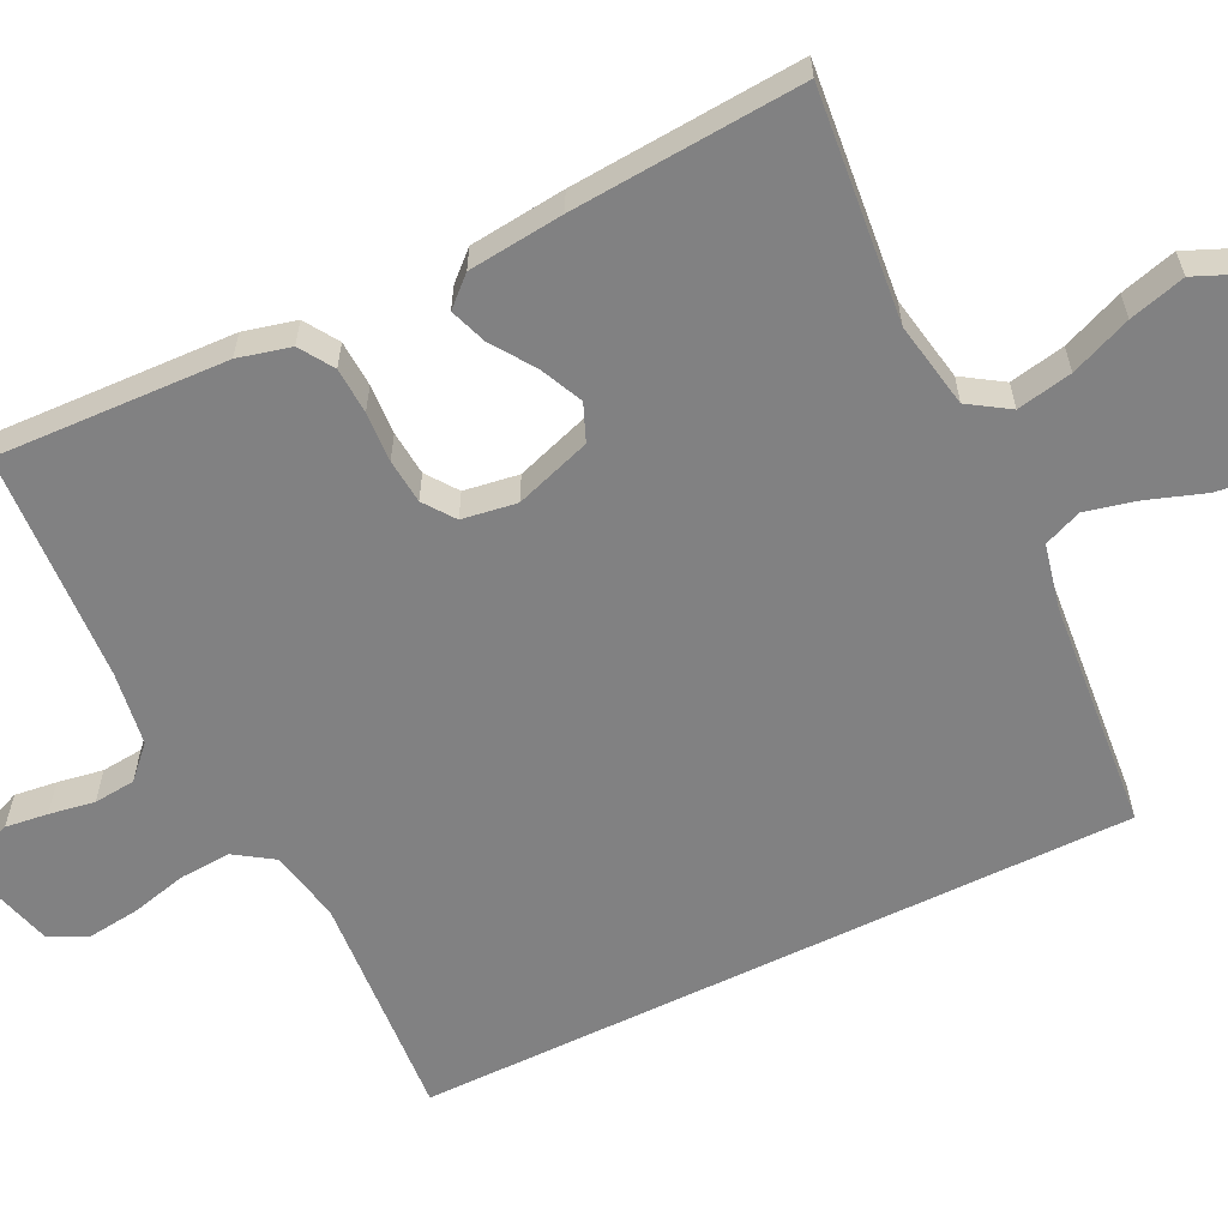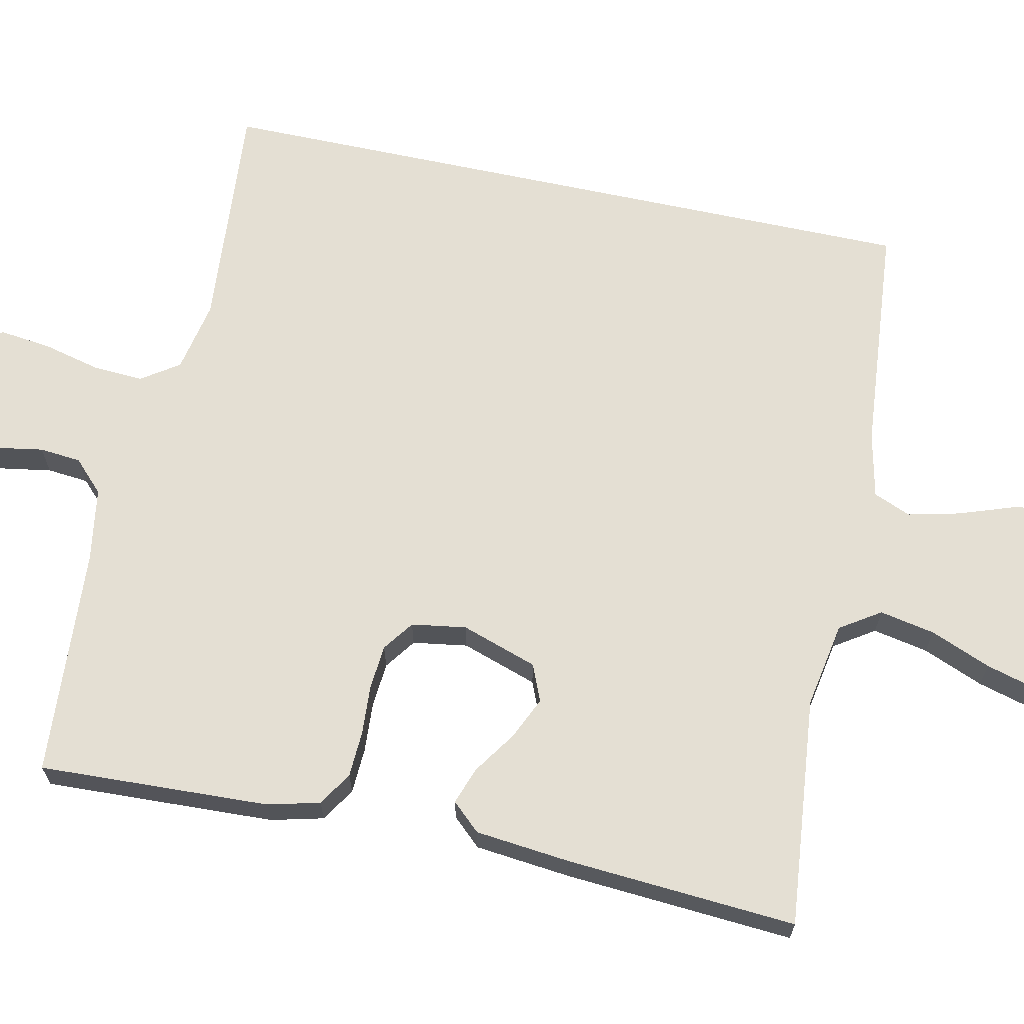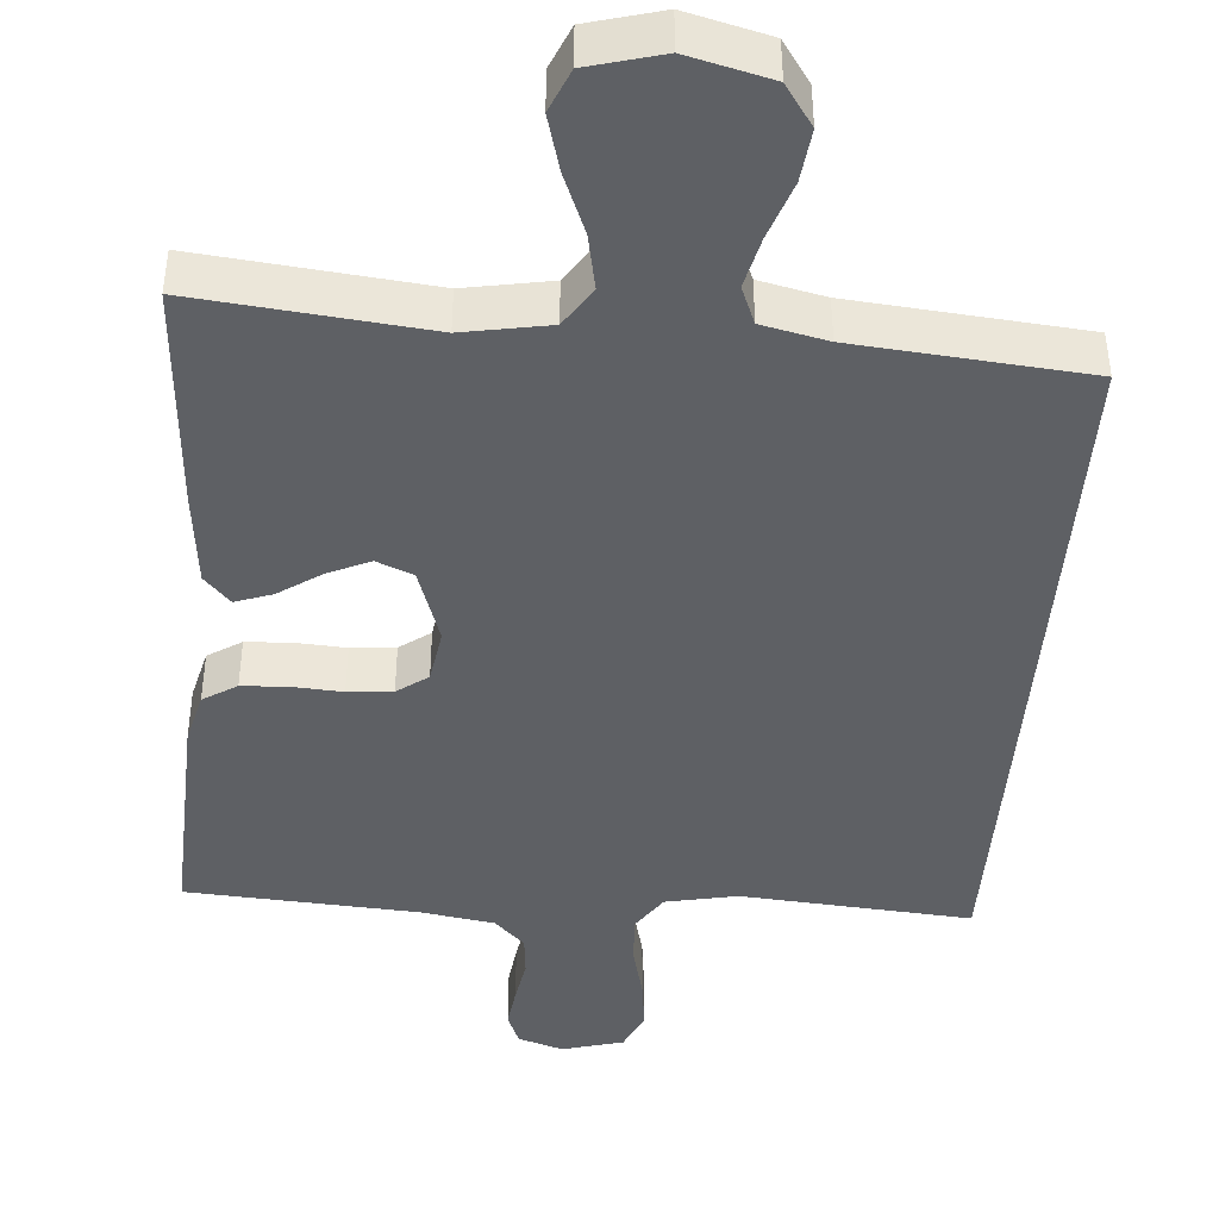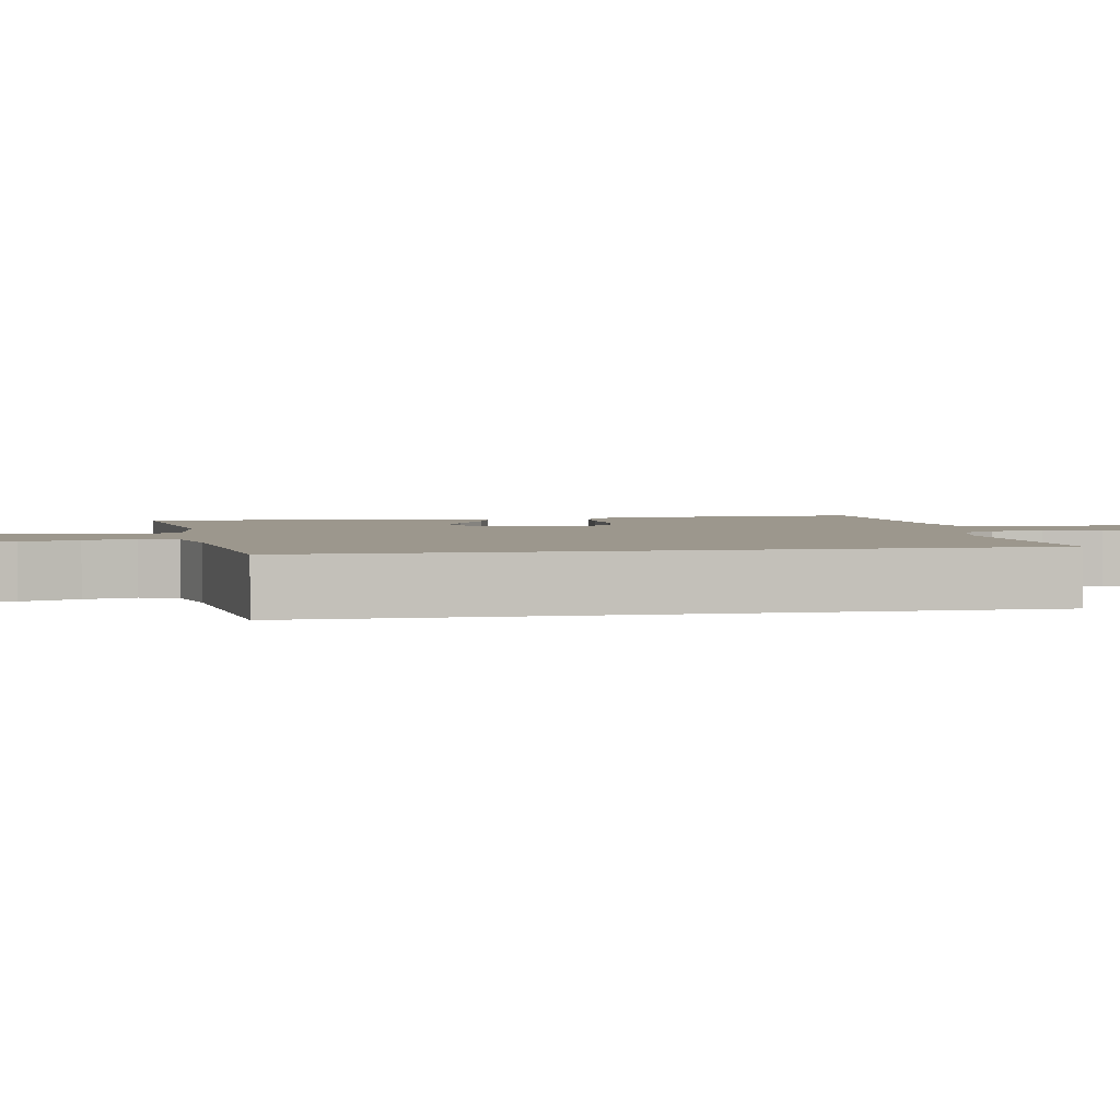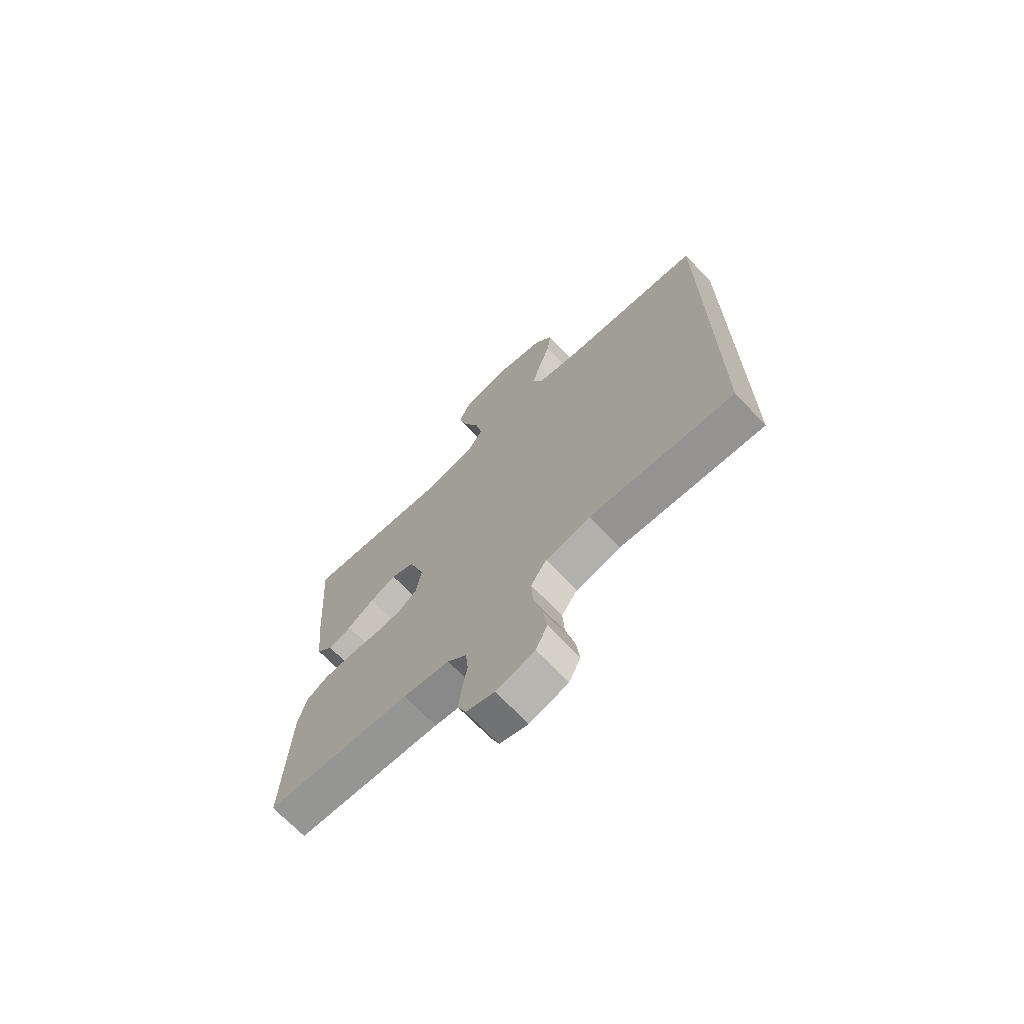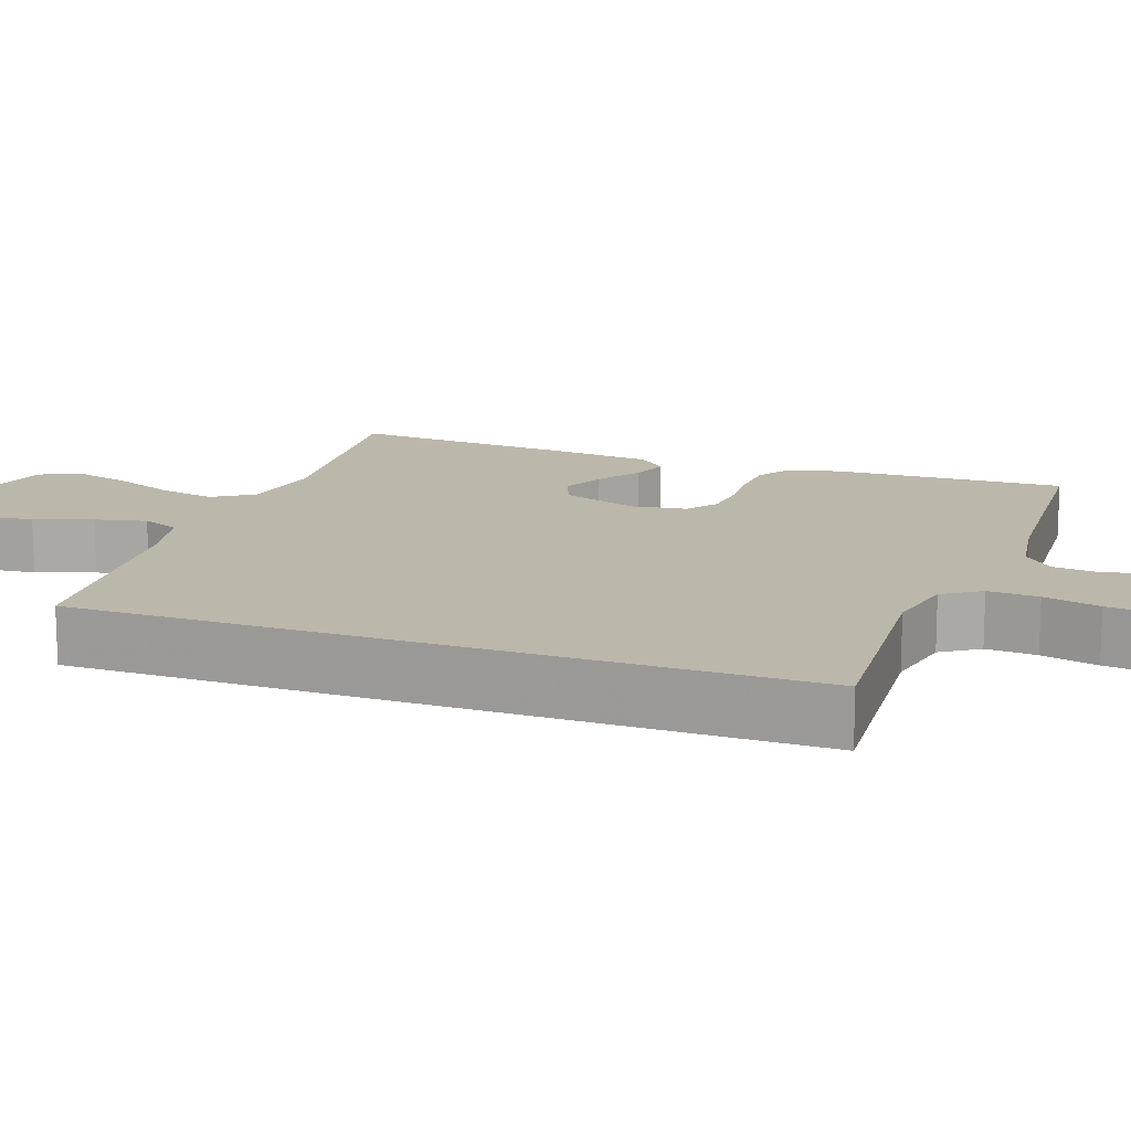
<metadata>
{"format":"obj","ext":"obj","renderer":"f3d","projection":"perspective","resolution":1024,"background":"white","views":[{"elev":-60.5,"azim":-63.8,"up":"+Y"},{"elev":66.8,"azim":-77.9,"up":"+Y"},{"elev":-43.1,"azim":-4.4,"up":"+Y"},{"elev":2.9,"azim":78.6,"up":"+Y"},{"elev":-70.2,"azim":43.7,"up":"+Z"},{"elev":14.4,"azim":109.9,"up":"+Y"}]}
</metadata>
<code>
v 0.5 0.07 0.46
v 0.5 0.07 -0.478
v 0.2 0.07 -0.455
v 0.107 0.07 -0.474
v 0.074 0.07 -0.523
v 0.078 0.07 -0.589
v 0.096 0.07 -0.663
v 0.104 0.07 -0.73
v 0.08 0.07 -0.78
v 0 0.07 -0.802
v -0.059 0.07 -0.783
v -0.076 0.07 -0.741
v -0.069 0.07 -0.686
v -0.059 0.07 -0.627
v -0.064 0.07 -0.573
v -0.104 0.07 -0.534
v -0.2 0.07 -0.519
v -0.5 0.07 -0.5
v -0.487 0.07 -0.2
v -0.47 0.07 -0.132
v -0.426 0.07 -0.104
v -0.366 0.07 -0.101
v -0.301 0.07 -0.105
v -0.243 0.07 -0.1
v -0.203 0.07 -0.071
v -0.192 0.07 0
v -0.225 0.07 0.099
v -0.273 0.07 0.119
v -0.328 0.07 0.094
v -0.384 0.07 0.056
v -0.432 0.07 0.039
v -0.466 0.07 0.076
v -0.479 0.07 0.2
v -0.5 0.07 0.5
v -0.2 0.07 0.469
v -0.088 0.07 0.489
v -0.054 0.07 0.541
v -0.068 0.07 0.613
v -0.1 0.07 0.692
v -0.12 0.07 0.765
v -0.096 0.07 0.821
v 0 0.07 0.847
v 0.108 0.07 0.82
v 0.145 0.07 0.766
v 0.137 0.07 0.697
v 0.111 0.07 0.622
v 0.095 0.07 0.555
v 0.115 0.07 0.506
v 0.2 0.07 0.487
v 0.5 0 0.46
v 0.5 0 -0.478
v 0.2 0 -0.455
v 0.107 0 -0.474
v 0.074 0 -0.523
v 0.078 0 -0.589
v 0.096 0 -0.663
v 0.104 0 -0.73
v 0.08 0 -0.78
v 0 0 -0.802
v -0.059 0 -0.783
v -0.076 0 -0.741
v -0.069 0 -0.686
v -0.059 0 -0.627
v -0.064 0 -0.573
v -0.104 0 -0.534
v -0.2 0 -0.519
v -0.5 0 -0.5
v -0.487 0 -0.2
v -0.47 0 -0.132
v -0.426 0 -0.104
v -0.366 0 -0.101
v -0.301 0 -0.105
v -0.243 0 -0.1
v -0.203 0 -0.071
v -0.192 0 0
v -0.225 0 0.099
v -0.273 0 0.119
v -0.328 0 0.094
v -0.384 0 0.056
v -0.432 0 0.039
v -0.466 0 0.076
v -0.479 0 0.2
v -0.5 0 0.5
v -0.2 0 0.469
v -0.088 0 0.489
v -0.054 0 0.541
v -0.068 0 0.613
v -0.1 0 0.692
v -0.12 0 0.765
v -0.096 0 0.821
v 0 0 0.847
v 0.108 0 0.82
v 0.145 0 0.766
v 0.137 0 0.697
v 0.111 0 0.622
v 0.095 0 0.555
v 0.115 0 0.506
v 0.2 0 0.487
f 43 44 45 46
f 43 46 47
f 42 43 47
f 41 42 47
f 38 39 40 41
f 37 38 41 47
f 36 37 47 48
f 32 33 34 35
f 29 30 31 32
f 28 29 32 35
f 27 28 35 36
f 20 21 22 23
f 20 23 24
f 17 18 19 20
f 16 17 20 24
f 15 16 24 25
f 11 12 13 14
f 9 10 11 14
f 9 14 15
f 6 7 8 9
f 5 6 9 15
f 4 5 15 25
f 49 1 2 3
f 26 27 36 48
f 25 26 48 49
f 3 4 25 49
f 95 94 93 92
f 96 95 92
f 96 92 91
f 96 91 90
f 90 89 88 87
f 96 90 87 86
f 97 96 86 85
f 84 83 82 81
f 81 80 79 78
f 84 81 78 77
f 85 84 77 76
f 72 71 70 69
f 73 72 69
f 69 68 67 66
f 73 69 66 65
f 74 73 65 64
f 63 62 61 60
f 63 60 59 58
f 64 63 58
f 58 57 56 55
f 64 58 55 54
f 74 64 54 53
f 52 51 50 98
f 97 85 76 75
f 98 97 75 74
f 98 74 53 52
f 1 50 51 2
f 2 51 52 3
f 3 52 53 4
f 4 53 54 5
f 5 54 55 6
f 6 55 56 7
f 7 56 57 8
f 8 57 58 9
f 9 58 59 10
f 10 59 60 11
f 11 60 61 12
f 12 61 62 13
f 13 62 63 14
f 14 63 64 15
f 15 64 65 16
f 16 65 66 17
f 17 66 67 18
f 18 67 68 19
f 19 68 69 20
f 20 69 70 21
f 21 70 71 22
f 22 71 72 23
f 23 72 73 24
f 24 73 74 25
f 25 74 75 26
f 26 75 76 27
f 27 76 77 28
f 28 77 78 29
f 29 78 79 30
f 30 79 80 31
f 31 80 81 32
f 32 81 82 33
f 33 82 83 34
f 34 83 84 35
f 35 84 85 36
f 36 85 86 37
f 37 86 87 38
f 38 87 88 39
f 39 88 89 40
f 40 89 90 41
f 41 90 91 42
f 42 91 92 43
f 43 92 93 44
f 44 93 94 45
f 45 94 95 46
f 46 95 96 47
f 47 96 97 48
f 48 97 98 49
f 49 98 50 1

</code>
